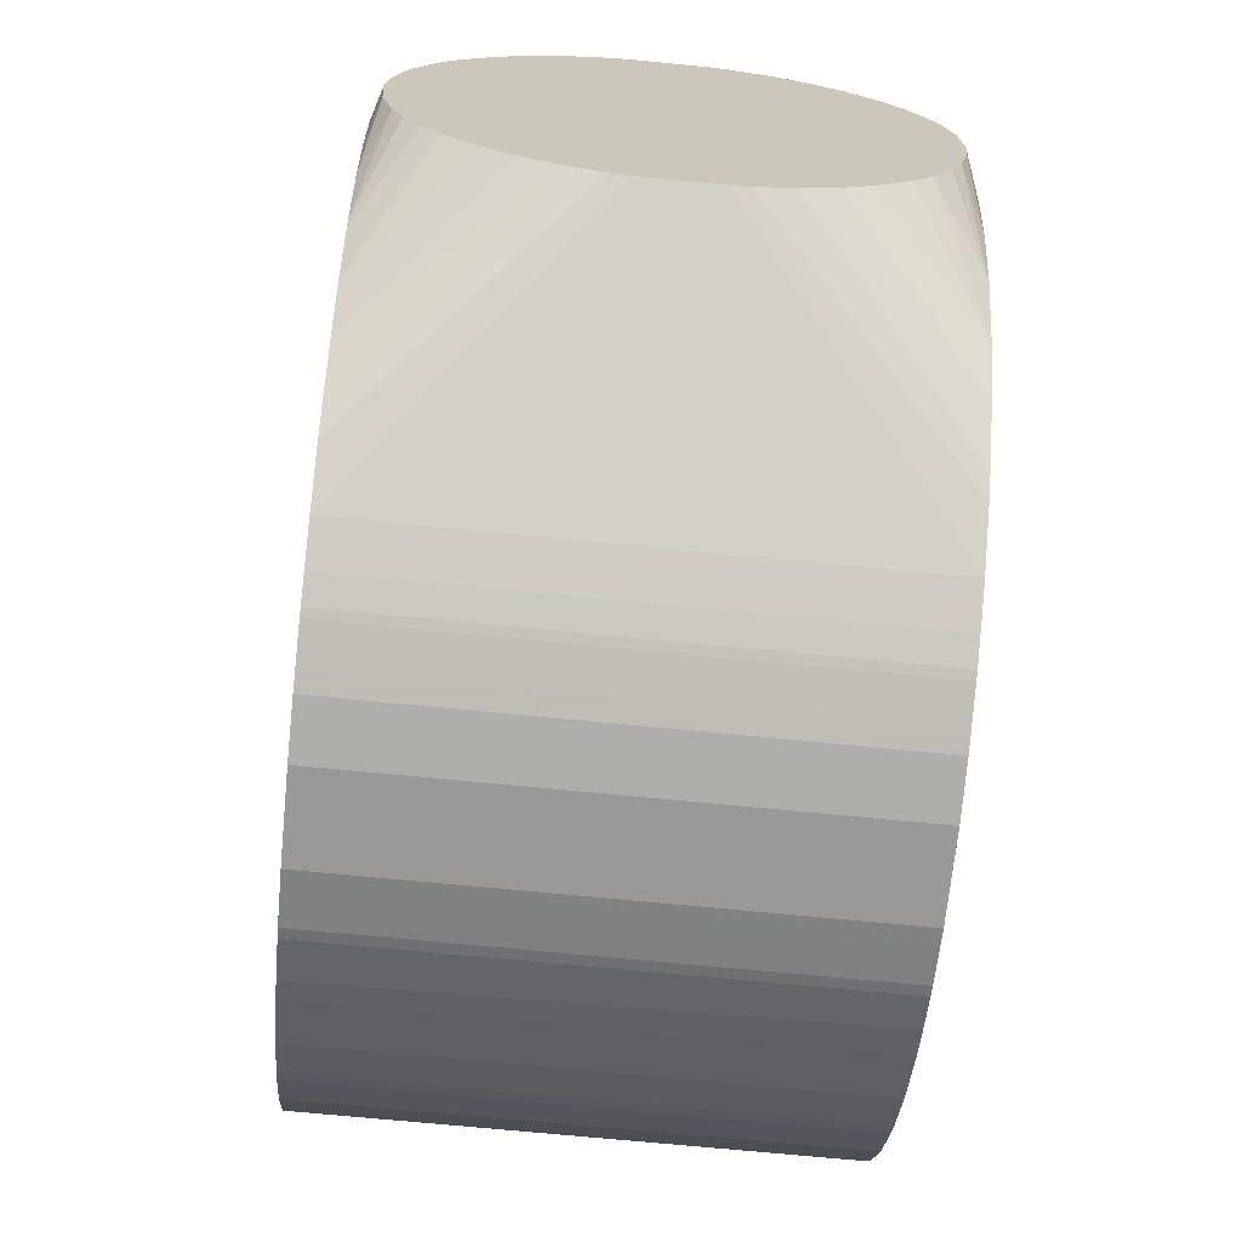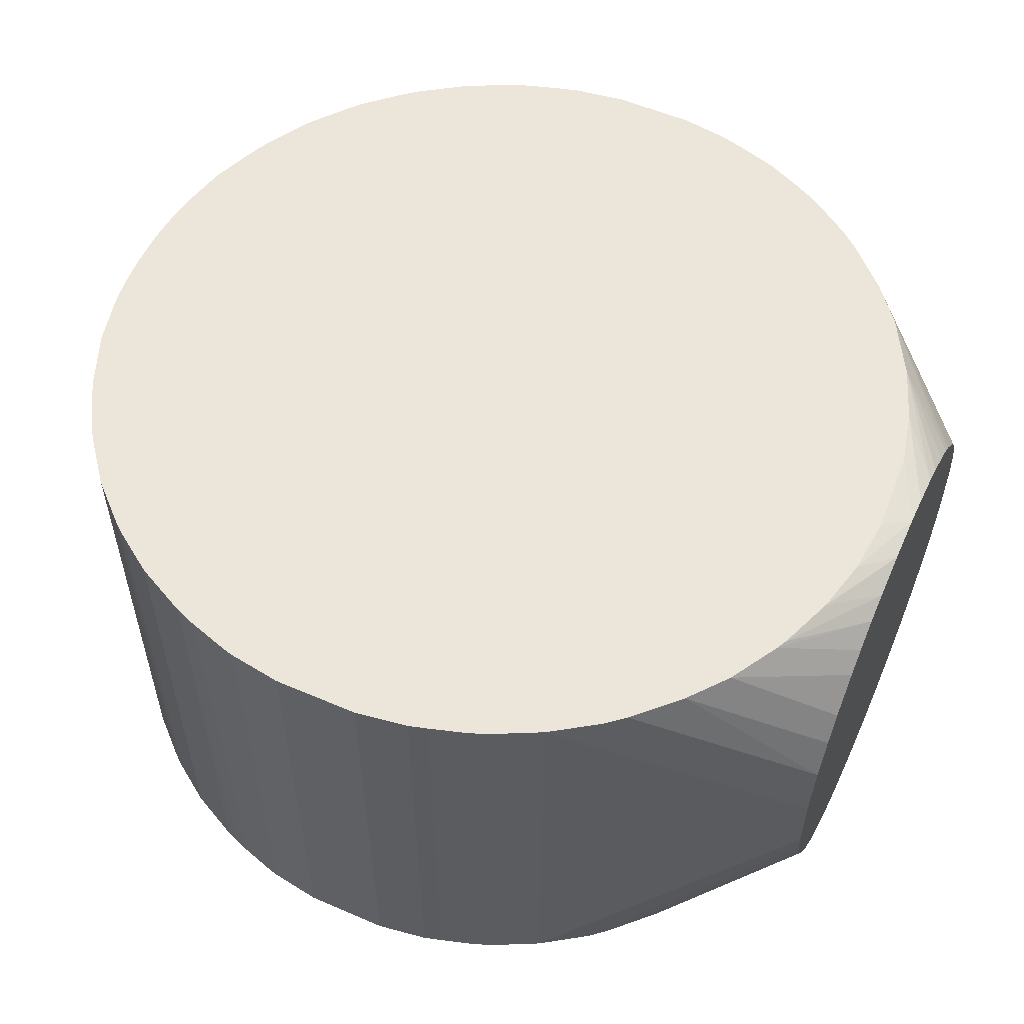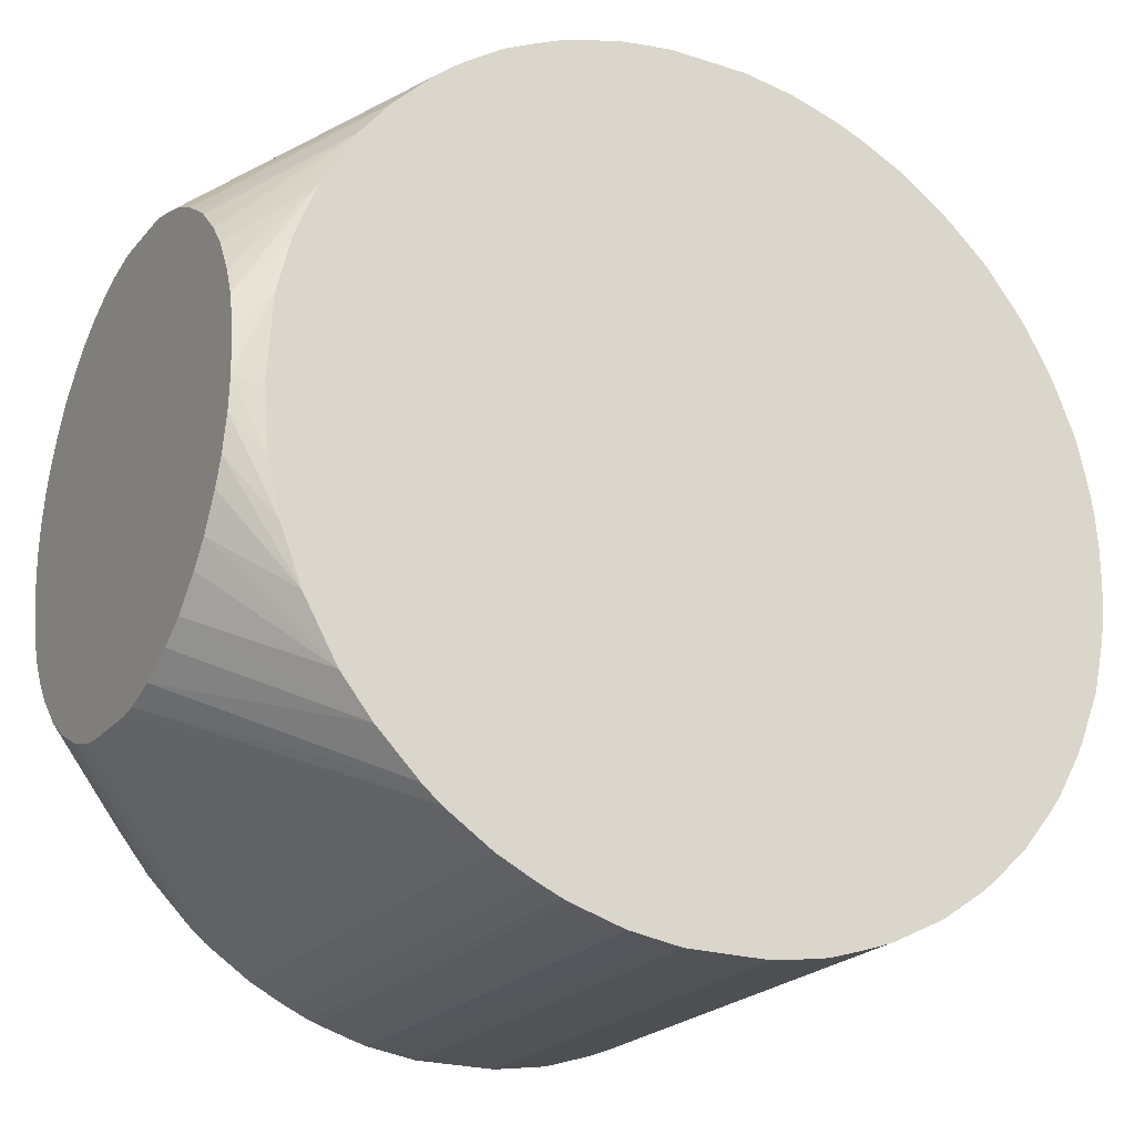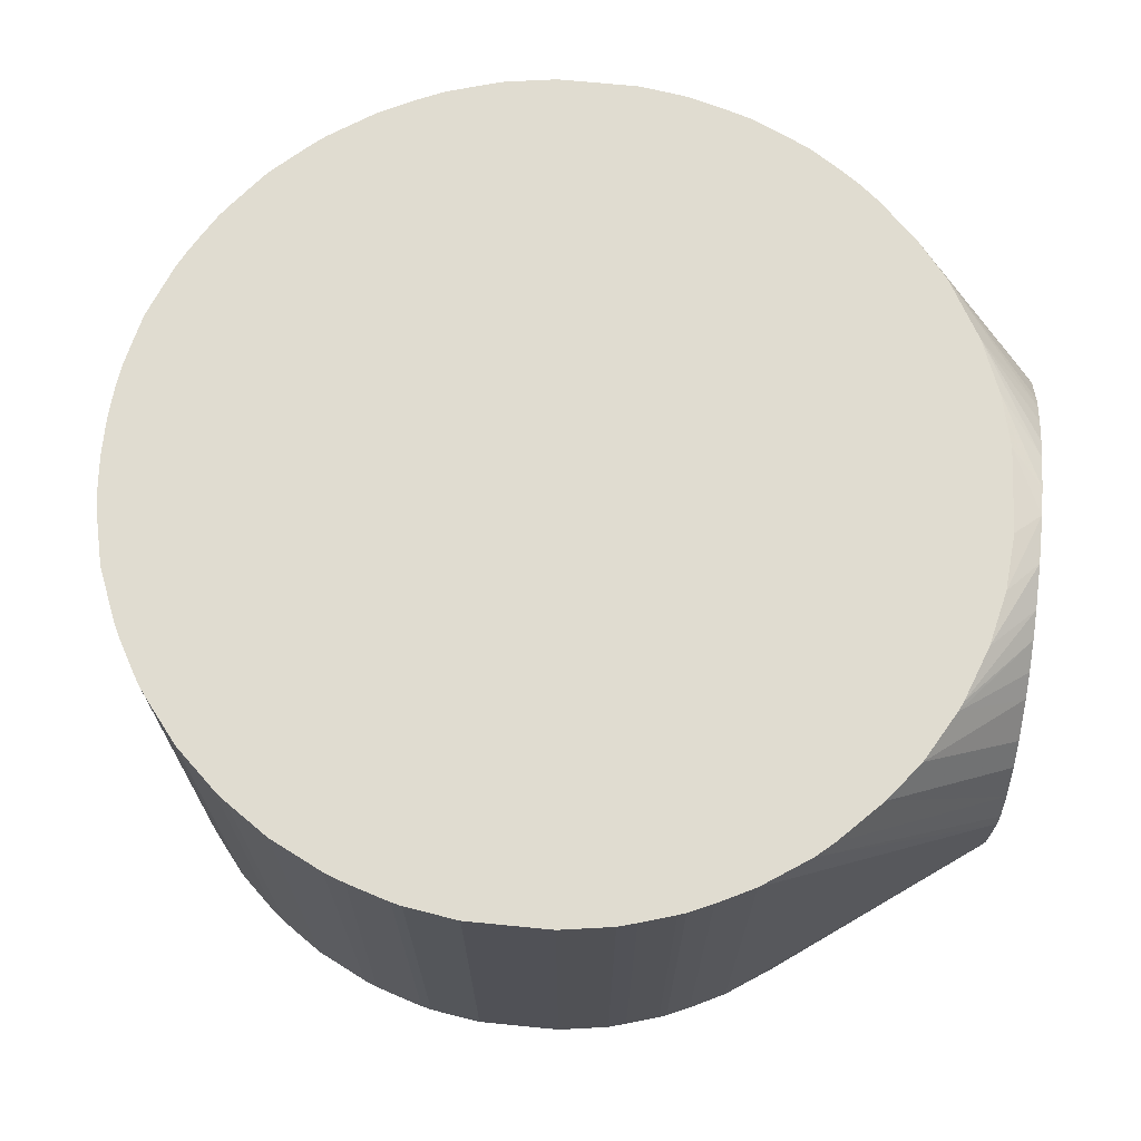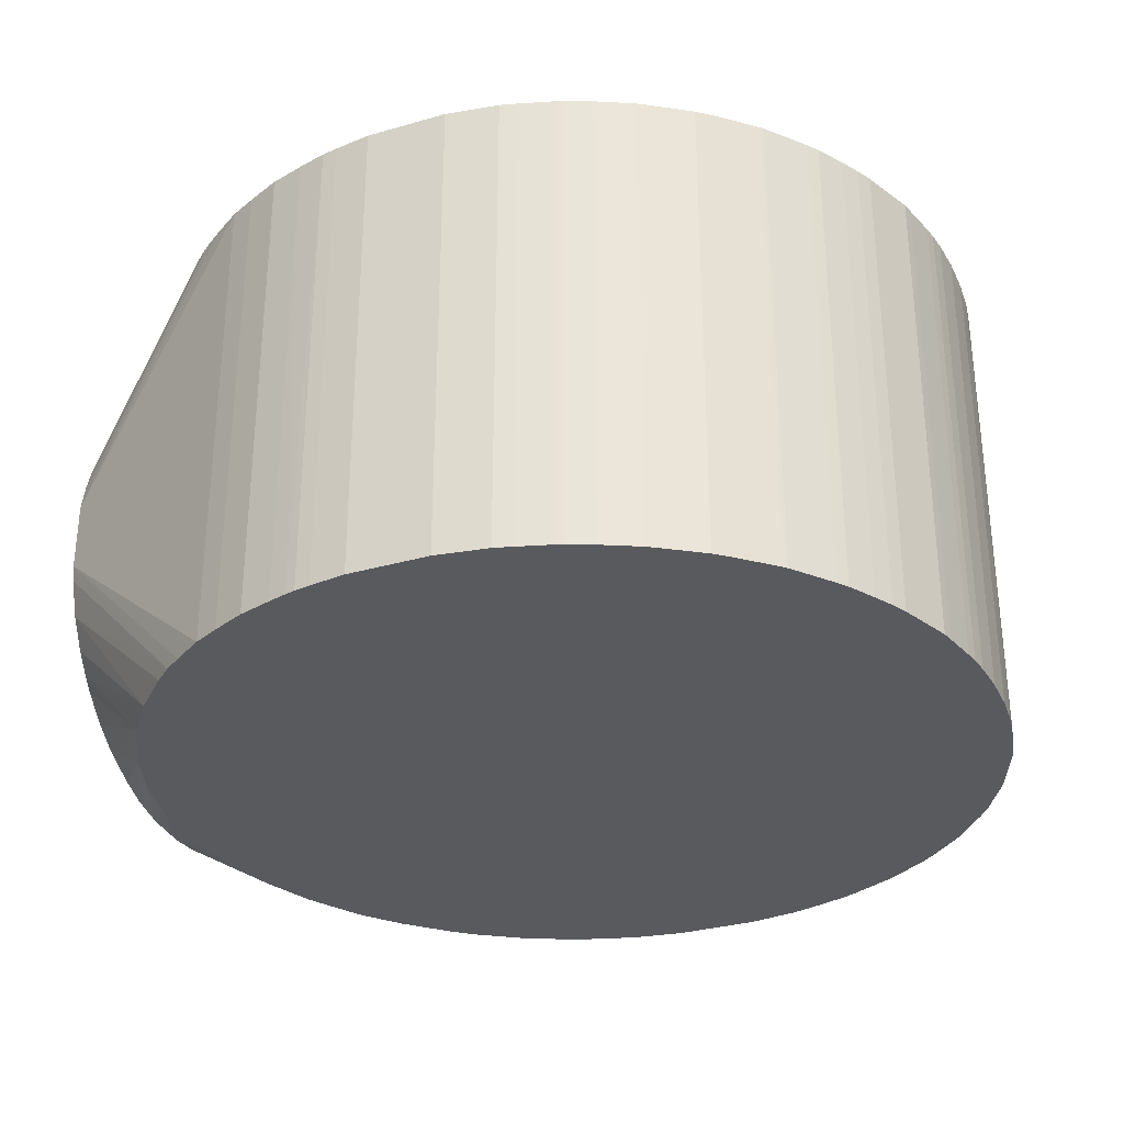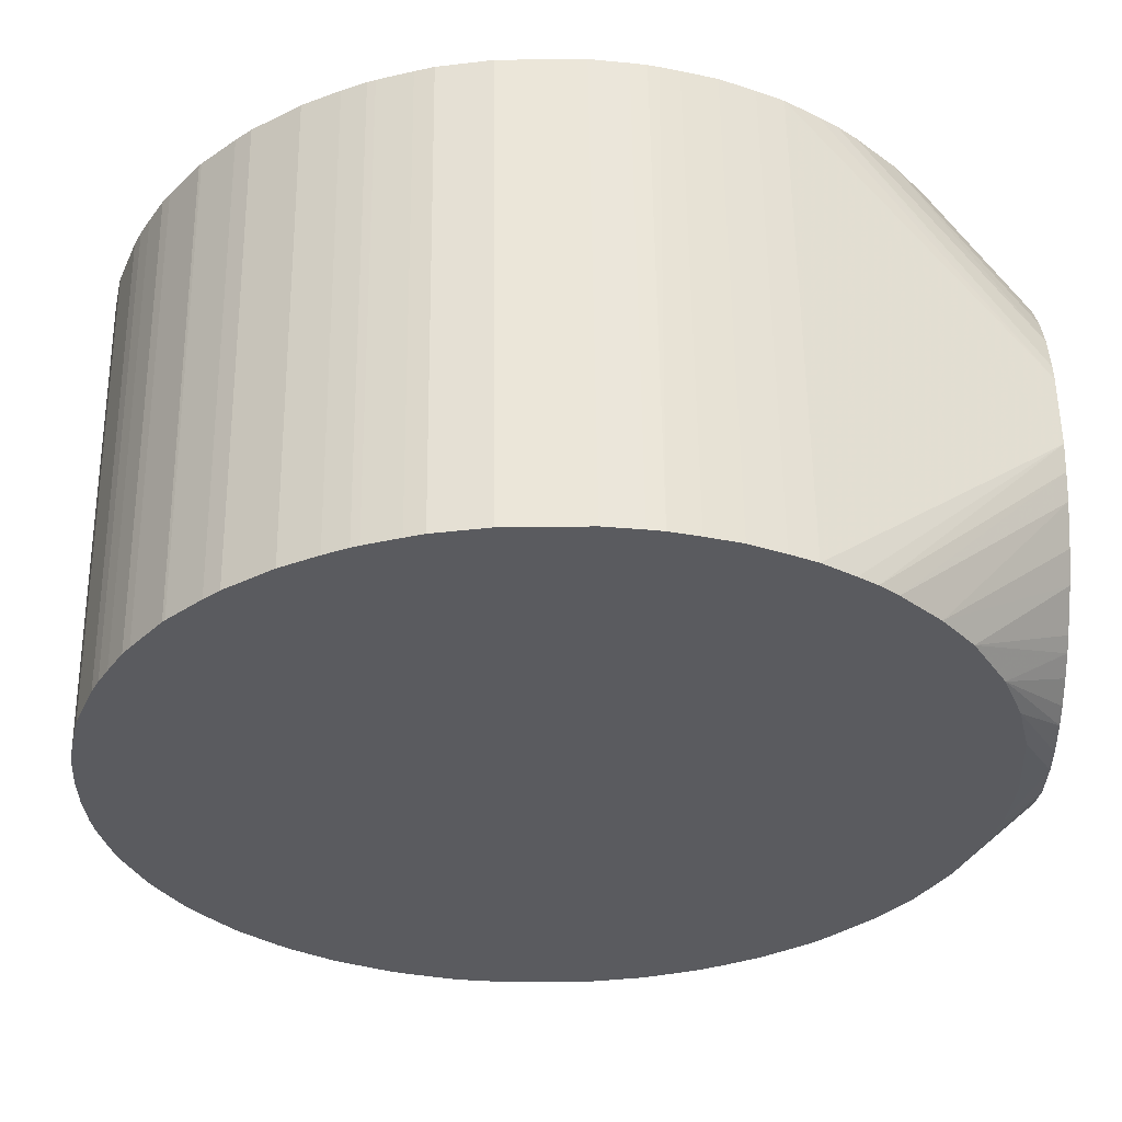
<metadata>
{"format":"obj","ext":"obj","renderer":"f3d","projection":"perspective","resolution":1024,"background":"white","views":[{"elev":-68.9,"azim":-95.7,"up":"+Z"},{"elev":55.5,"azim":-155.6,"up":"+Y"},{"elev":-22.4,"azim":-29.1,"up":"+Z"},{"elev":69.5,"azim":-174.4,"up":"+Y"},{"elev":-31.2,"azim":22.3,"up":"+Y"},{"elev":57.0,"azim":179.3,"up":"+Z"}]}
</metadata>
<code>
o convex_0
v 0.09107 0.02762 0.04389
v 0.06625 -0.02765 -0.04801
v 0.06418 -0.02765 -0.04771
v 0.0757 -0.02765 0.04803
v 0.01986 0.02554 0.008132
v 0.1115 0.02762 -0.02644
v 0.1191 -0.02765 0.002218
v 0.01986 -0.02646 0.004286
v 0.04675 0.02762 -0.0418
v 0.04675 0.02762 0.04182
v 0.01986 -0.004003 -0.02644
v 0.01986 -0.005777 0.02615
v 0.1138 0.02762 0.02231
v 0.1061 -0.02765 -0.03322
v 0.0828 0.02762 -0.04683
v 0.1064 -0.02765 0.03295
v 0.04675 -0.02765 0.04182
v 0.04143 -0.02765 -0.03825
v 0.1191 0.02762 -0.0022
v 0.02725 0.02762 -0.02052
v 0.06655 0.02762 0.04803
v 0.1171 -0.02765 -0.01461
v 0.0884 -0.02765 -0.04504
v 0.1005 0.02762 -0.03825
v 0.06625 0.02762 -0.04801
v 0.02725 -0.02765 -0.02052
v 0.01986 0.01402 0.0229
v 0.01986 0.01402 -0.02289
v 0.1171 -0.02765 0.01463
v 0.09107 -0.02765 0.04389
v 0.03109 -0.02765 0.02734
v 0.1023 0.02762 0.03679
v 0.06064 -0.02765 0.04714
v 0.03109 0.02762 0.02734
v 0.1186 0.02762 0.008132
v 0.05355 -0.02765 -0.04504
v 0.01986 -0.01701 -0.02082
v 0.08161 0.02762 0.04714
v 0.1171 0.02762 -0.01461
v 0.0757 -0.02765 -0.04801
v 0.05355 0.02762 0.04506
v 0.01986 0.02643 -0.004269
v 0.01986 -0.02026 0.01758
v 0.1138 -0.02765 -0.02229
v 0.01986 0.00397 0.02645
v 0.05827 0.02762 -0.04653
v 0.0958 -0.02765 -0.04151
v 0.08988 0.02762 -0.04446
v 0.1126 -0.02765 0.02438
v 0.11 0.02762 0.02852
v 0.1005 -0.02765 0.03827
v 0.04675 -0.02765 -0.0418
v 0.03936 0.02762 -0.03648
v 0.1188 -0.02765 -0.006046
v 0.01986 0.006037 -0.02614
v 0.01986 -0.02558 -0.008114
v 0.1064 0.02762 -0.03293
v 0.08368 -0.02765 0.04655
v 0.03907 0.02762 0.03619
v 0.0757 0.02762 -0.04801
v 0.09521 0.02762 0.04182
v 0.1171 0.02762 0.01463
v 0.03907 -0.02765 0.03619
v 0.05355 -0.02765 0.04506
v 0.0234 0.02762 0.008132
v 0.06655 -0.02765 0.04803
v 0.0757 0.02762 0.04803
v 0.01986 -0.01346 0.0232
v 0.03464 -0.02765 -0.03175
v 0.01986 0.02229 -0.01491
v 0.1109 -0.02765 -0.02732
v 0.08161 -0.02765 -0.04712
v 0.02282 -0.02765 -0.001608
v 0.03109 0.02762 -0.02732
v 0.01986 0.0217 0.01581
v 0.1147 0.02762 -0.02052
v 0.102 -0.02765 -0.03707
v 0.1186 0.02762 -0.008114
v 0.06064 0.02762 0.04714
v 0.01986 -0.009916 -0.02496
v 0.0958 0.02762 -0.04151
v 0.05355 0.02762 -0.04504
v 0.1186 -0.02765 0.008132
v 0.06034 -0.02765 -0.04712
v 0.1064 0.02762 0.03295
v 0.1147 -0.02765 0.02054
v 0.0884 0.02762 0.04506
v 0.09521 -0.02765 0.04182
v 0.02725 -0.02765 0.02054
v 0.1109 -0.02765 0.02734
v 0.1191 0.02762 0.002218
v 0.01986 -0.02233 -0.01491
v 0.01986 0.009883 0.02497
v 0.01986 -0.02439 0.01108
v 0.03109 -0.02765 -0.02732
v 0.02725 0.02762 0.02054
v 0.06034 0.02762 -0.04712
v 0.08161 -0.02765 0.04714
v 0.1005 0.02762 0.03827
v 0.0884 -0.02765 0.04506
v 0.1183 -0.02765 -0.00959
v 0.0234 0.02762 -0.008114
v 0.01986 0.01698 -0.02082
v 0.1191 -0.02765 -0.0022
v 0.05089 0.02762 -0.04387
v 0.03464 0.02762 0.03177
v 0.01986 0.00397 -0.02644
v 0.01986 -0.004003 0.02645
v 0.1109 0.02762 0.02734
v 0.01986 -0.02646 -0.004269
v 0.01986 -0.009916 0.02497
v 0.03464 -0.02765 0.03177
v 0.01986 0.009883 -0.02495
v 0.03464 0.02762 -0.03175
v 0.1147 -0.02765 -0.02052
v 0.1147 0.02762 0.02054
v 0.1188 -0.02765 0.006063
v 0.01986 0.01698 0.02083
v 0.04114 0.02762 0.03797
v 0.04114 -0.02765 0.03797
v 0.04143 0.02762 -0.03825
v 0.102 0.02762 -0.03707
v 0.01986 0.02525 -0.008998
v 0.0497 -0.02765 0.04329
v 0.08988 -0.02765 -0.04446
v 0.01986 0.02673 0.001043
v 0.05739 -0.02765 0.04625
v 0.11 0.02762 -0.02851
v 0.1005 -0.02765 -0.03825
v 0.08752 0.02762 -0.04535
v 0.01986 -0.0173 0.02054
v 0.08161 0.02762 -0.04712
v 0.0234 -0.02765 0.008132
v 0.01986 -0.01405 -0.02288
v 0.1076 -0.02765 -0.03146
v 0.0828 -0.02765 -0.04683
v 0.05089 -0.02765 -0.04387
v 0.1023 -0.02765 0.03679
v 0.1188 0.02762 -0.006046
v 0.1188 0.02762 0.006063
v 0.1138 0.02762 -0.02229
v 0.01986 -0.00607 -0.02614
v 0.03936 -0.02765 -0.03648
v 0.0497 0.02762 0.04329
v 0.02488 -0.02765 -0.01432
v 0.1183 -0.02765 0.009608
v 0.05443 -0.02765 -0.04535
v 0.08752 0.02762 0.04537
v 0.01986 -0.02233 0.01493
v 0.01986 0.02052 -0.01727
v 0.05739 0.02762 0.04625
v 0.01986 -0.02026 -0.01757
v 0.06241 -0.02765 0.04744
v 0.01986 0.006924 0.02586
v 0.1115 -0.02765 -0.02643
v 0.01986 -0.02676 -0.000724
v 0.01986 0.02466 0.01049
v 0.02488 0.02762 0.01434
v 0.11 -0.02765 0.02852
v 0.01986 -0.02558 0.008132
v 0.1138 -0.02765 0.02231
v 0.1174 0.02762 0.01345
v 0.1174 0.02762 -0.01344
v 0.01986 0.02407 -0.01195
v 0.01986 0.02052 0.01729
v 0.01986 -0.02439 -0.01107
v 0.02488 0.02762 -0.01432
v 0.02488 -0.02765 0.01434
v 0.1126 0.02762 0.02438
v 0.1186 -0.02765 -0.008114
v 0.06241 0.02762 0.04744
v 0.08664 -0.02765 -0.04564
v 0.11 -0.02765 -0.02851
v 0.1061 -0.02765 0.03324
v 0.01986 0.02643 0.004286
v 0.08368 0.02762 0.04655
v 0.05827 -0.02765 -0.04653
v 0.02282 0.02762 -0.001608
v 0.0432 -0.02765 0.03945
v 0.0432 0.02762 0.03945
v 0.05443 0.02762 -0.04535
v 0.08752 -0.02765 0.04537
v 0.05946 -0.02765 0.04684
v 0.1183 0.02762 -0.00959
v 0.1183 0.02762 0.009608
v 0.07777 -0.02765 -0.04771
v 0.0234 -0.02765 -0.008114
v 0.01986 0.02317 0.01344
v 0.01986 -0.01612 0.02142
v 0.1061 0.02762 0.03324
v 0.1061 0.02762 -0.03322
v 0.1064 -0.02765 -0.03293
v 0.1174 -0.02765 0.01345
v 0.1174 -0.02765 -0.01344
v 0.02783 0.02762 -0.02171
v 0.1109 0.02762 -0.02732
f 71 128 196
f 3 2 4
f 4 2 7
f 1 6 9
f 1 9 10
f 8 5 11
f 5 8 12
f 6 1 13
f 7 2 14
f 9 6 15
f 4 7 16
f 3 4 17
f 3 17 18
f 6 13 19
f 10 9 20
f 1 10 21
f 7 14 22
f 14 2 23
f 15 6 24
f 2 3 25
f 9 15 25
f 18 17 26
f 5 12 27
f 11 5 28
f 16 7 29
f 4 16 30
f 26 17 31
f 13 1 32
f 17 4 33
f 10 20 34
f 19 13 35
f 3 18 36
f 8 11 37
f 1 21 38
f 6 19 39
f 23 2 40
f 2 25 40
f 21 10 41
f 28 5 42
f 12 8 43
f 22 14 44
f 17 10 45
f 27 12 45
f 9 25 46
f 14 23 47
f 15 24 48
f 16 29 49
f 13 32 50
f 30 16 51
f 11 9 52
f 18 11 52
f 36 18 52
f 20 9 53
f 7 22 54
f 11 28 55
f 8 37 56
f 24 6 57
f 4 30 58
f 10 34 59
f 25 15 60
f 40 25 60
f 1 30 61
f 32 1 61
f 35 13 62
f 31 17 63
f 17 33 64
f 34 20 65
f 4 21 66
f 33 4 66
f 21 4 67
f 38 21 67
f 4 38 67
f 12 43 68
f 18 26 69
f 28 42 70
f 44 14 71
f 23 40 72
f 26 31 73
f 20 53 74
f 5 27 75
f 6 39 76
f 39 22 76
f 14 47 77
f 39 19 78
f 21 41 79
f 37 11 80
f 24 47 81
f 48 24 81
f 47 48 81
f 9 46 82
f 29 7 83
f 3 36 84
f 50 32 85
f 16 50 85
f 49 29 86
f 29 62 86
f 30 1 87
f 1 38 87
f 30 51 88
f 61 30 88
f 51 61 88
f 73 31 89
f 16 49 90
f 7 19 91
f 19 35 91
f 56 37 92
f 27 45 93
f 43 8 94
f 69 26 95
f 37 69 95
f 26 92 95
f 34 65 96
f 75 34 96
f 25 3 97
f 46 25 97
f 3 84 97
f 84 46 97
f 38 4 98
f 4 58 98
f 58 38 98
f 51 32 99
f 32 61 99
f 61 51 99
f 58 30 100
f 30 87 100
f 54 22 101
f 65 20 102
f 28 70 103
f 19 7 104
f 7 54 104
f 54 19 104
f 52 9 105
f 9 82 105
f 82 36 105
f 59 34 106
f 27 93 106
f 93 59 106
f 9 11 107
f 11 55 107
f 17 45 108
f 45 12 108
f 13 50 109
f 90 49 109
f 50 90 109
f 8 56 110
f 12 68 111
f 111 68 112
f 31 63 112
f 63 111 112
f 55 28 113
f 53 55 113
f 74 53 114
f 28 103 114
f 103 74 114
f 113 28 114
f 53 113 114
f 22 44 115
f 76 22 115
f 44 76 115
f 62 13 116
f 13 86 116
f 86 62 116
f 83 7 117
f 35 83 117
f 7 91 117
f 75 27 118
f 27 106 118
f 106 34 118
f 10 59 119
f 63 17 120
f 108 12 120
f 12 111 120
f 111 63 120
f 53 9 121
f 55 53 121
f 9 107 121
f 107 55 121
f 24 57 122
f 14 77 122
f 77 24 122
f 70 42 123
f 10 17 124
f 17 64 124
f 64 41 124
f 47 23 125
f 48 47 125
f 23 48 125
f 42 5 126
f 102 42 126
f 64 33 127
f 41 64 127
f 57 6 128
f 47 24 129
f 77 47 129
f 24 77 129
f 15 48 130
f 48 23 130
f 43 31 131
f 68 43 131
f 60 15 132
f 15 72 132
f 73 89 133
f 69 37 134
f 37 80 134
f 80 69 134
f 71 14 135
f 57 128 135
f 72 15 136
f 23 72 136
f 36 52 137
f 52 105 137
f 105 36 137
f 51 16 138
f 32 51 138
f 19 54 139
f 78 19 139
f 54 78 139
f 91 35 140
f 35 117 140
f 117 91 140
f 44 6 141
f 6 76 141
f 76 44 141
f 11 18 142
f 80 11 142
f 80 142 143
f 18 69 143
f 69 80 143
f 142 18 143
f 41 10 144
f 10 124 144
f 124 41 144
f 56 26 145
f 26 73 145
f 110 56 145
f 29 83 146
f 83 35 146
f 36 82 147
f 84 36 147
f 87 38 148
f 100 87 148
f 31 43 149
f 89 31 149
f 43 94 149
f 94 89 149
f 103 70 150
f 74 103 150
f 79 41 151
f 41 127 151
f 92 37 152
f 37 95 152
f 95 92 152
f 66 21 153
f 33 66 153
f 79 33 153
f 93 45 154
f 59 93 154
f 45 119 154
f 119 59 154
f 6 44 155
f 71 6 155
f 44 71 155
f 8 110 156
f 133 8 156
f 73 133 156
f 5 75 157
f 96 5 157
f 5 96 158
f 96 65 158
f 50 16 159
f 16 90 159
f 90 50 159
f 94 8 160
f 89 94 160
f 13 49 161
f 86 13 161
f 49 86 161
f 62 29 162
f 35 62 162
f 22 39 163
f 39 78 163
f 123 20 164
f 70 123 164
f 34 75 165
f 75 118 165
f 118 34 165
f 26 56 166
f 92 26 166
f 56 92 166
f 102 20 167
f 42 102 167
f 20 123 167
f 123 42 167
f 8 133 168
f 133 89 168
f 160 8 168
f 89 160 168
f 49 13 169
f 13 109 169
f 109 49 169
f 78 54 170
f 54 101 170
f 101 78 170
f 21 79 171
f 153 21 171
f 79 153 171
f 15 130 172
f 130 23 172
f 136 15 172
f 23 136 172
f 128 71 173
f 71 135 173
f 135 128 173
f 16 85 174
f 138 16 174
f 32 138 174
f 126 5 175
f 65 126 175
f 5 158 175
f 158 65 175
f 38 58 176
f 148 38 176
f 58 148 176
f 46 84 177
f 147 46 177
f 84 147 177
f 65 102 178
f 126 65 178
f 102 126 178
f 17 108 179
f 120 17 179
f 108 120 179
f 45 10 180
f 10 119 180
f 119 45 180
f 82 46 181
f 147 82 181
f 46 147 181
f 58 100 182
f 148 58 182
f 100 148 182
f 33 79 183
f 127 33 183
f 79 151 183
f 151 127 183
f 78 101 184
f 163 78 184
f 101 163 184
f 146 35 185
f 35 162 185
f 162 146 185
f 40 60 186
f 72 40 186
f 60 132 186
f 132 72 186
f 145 73 187
f 110 145 187
f 156 110 187
f 73 156 187
f 75 96 188
f 157 75 188
f 96 157 188
f 112 68 189
f 31 112 189
f 131 31 189
f 68 131 189
f 85 32 190
f 174 85 190
f 32 174 190
f 57 14 191
f 14 122 191
f 122 57 191
f 14 57 192
f 135 14 192
f 57 135 192
f 29 146 193
f 162 29 193
f 146 162 193
f 101 22 194
f 22 163 194
f 163 101 194
f 20 74 195
f 150 70 195
f 74 150 195
f 164 20 195
f 70 164 195
f 6 71 196
f 128 6 196

</code>
